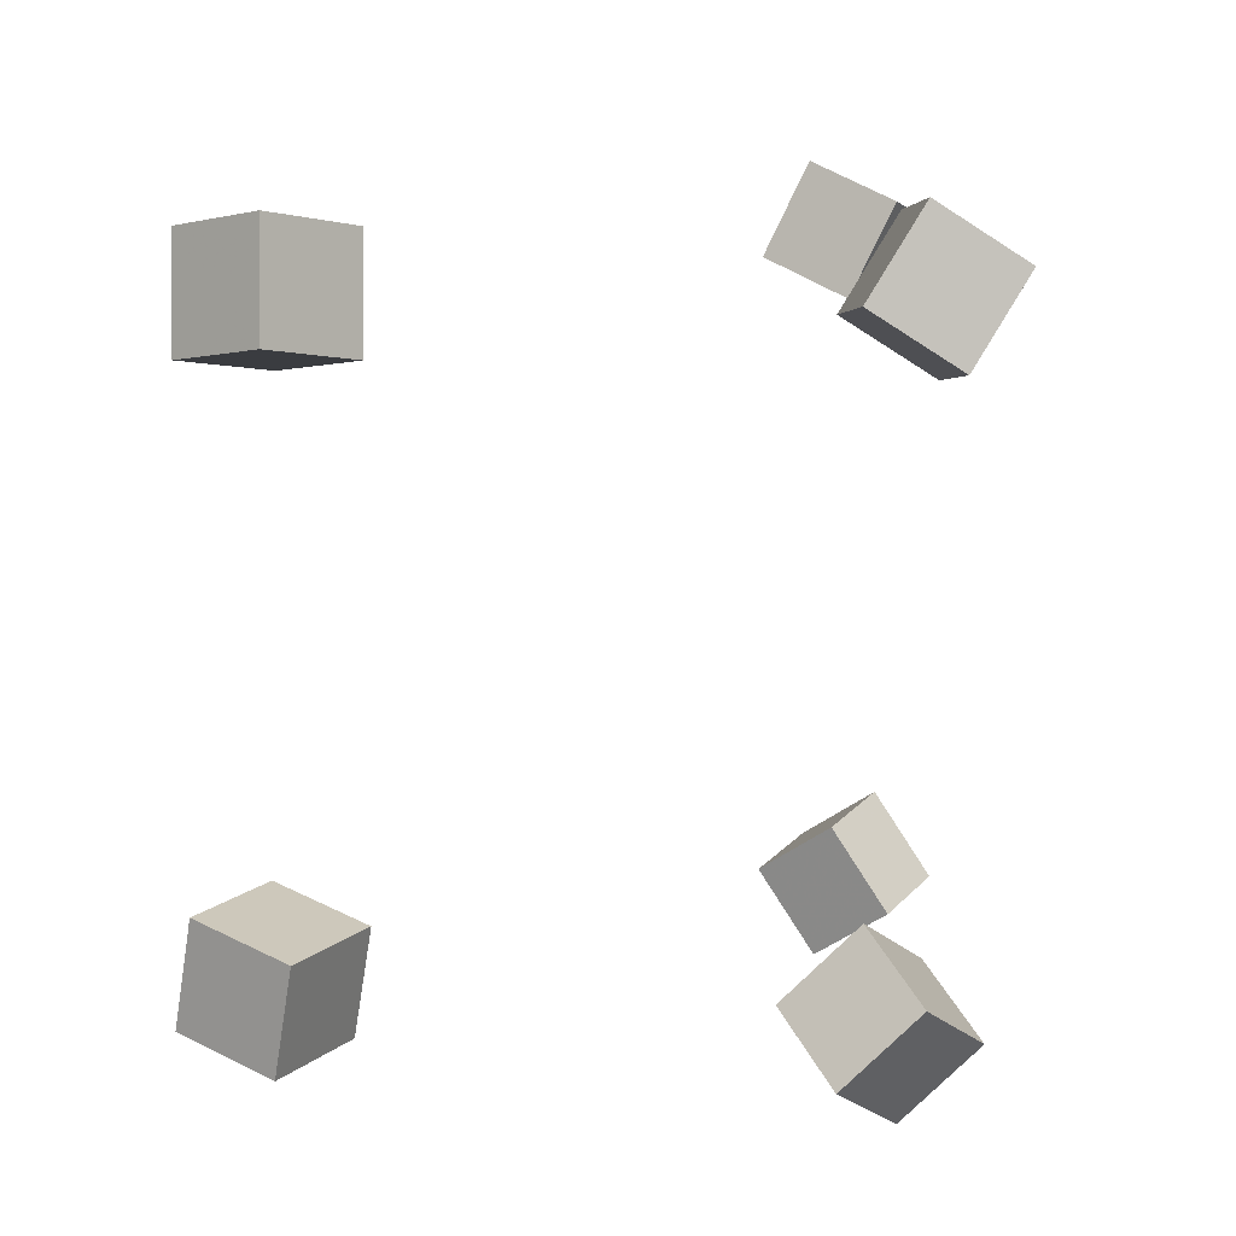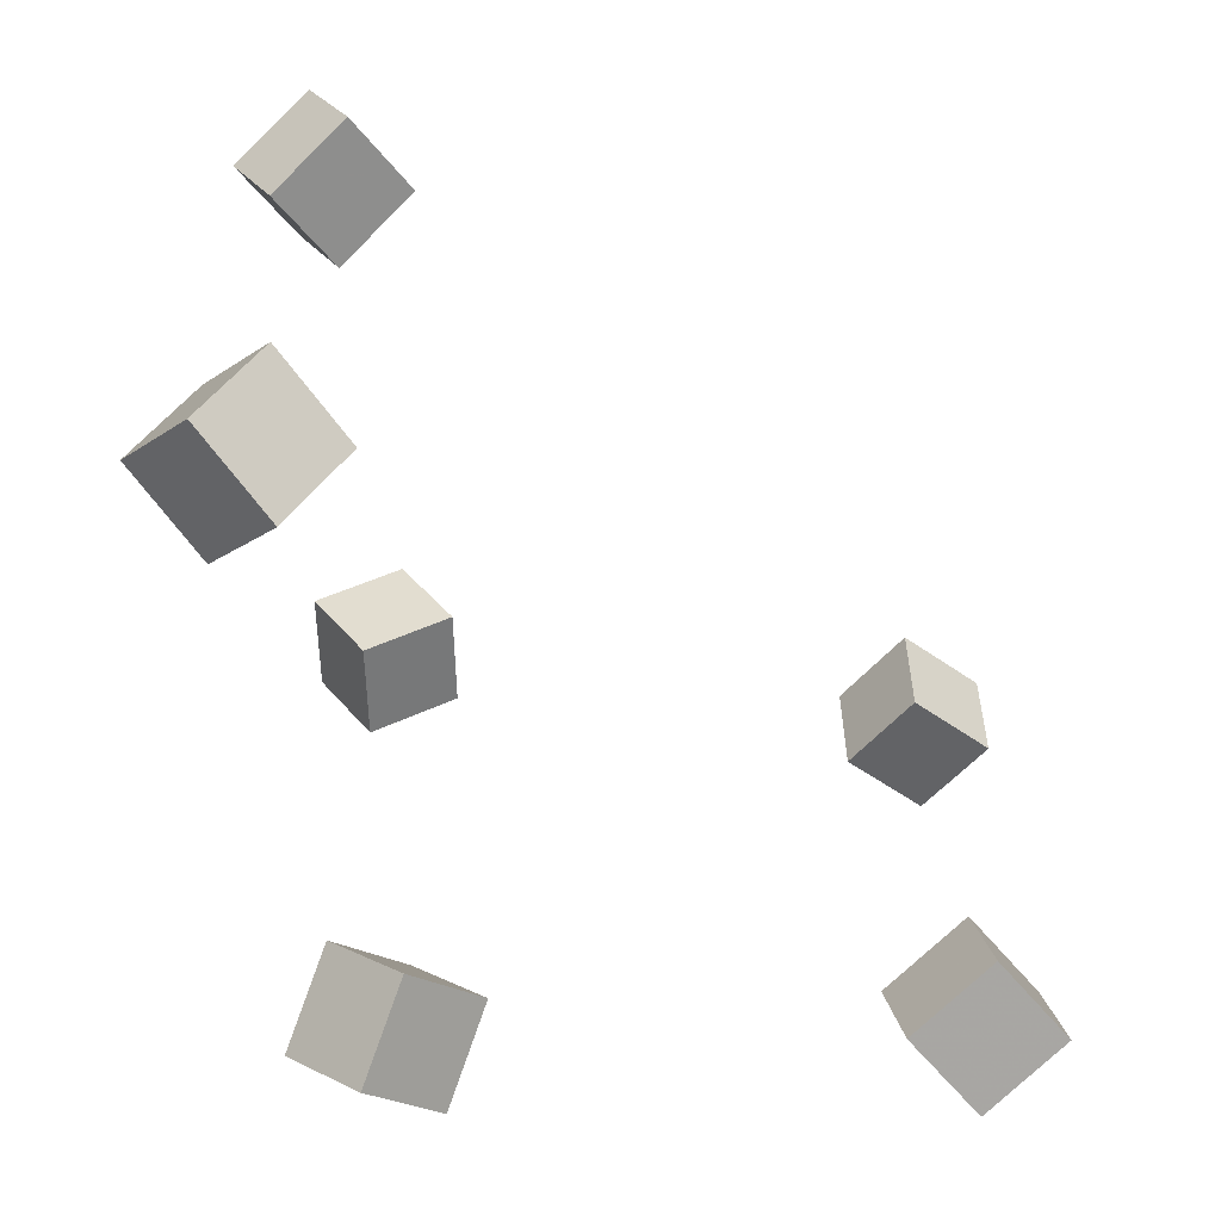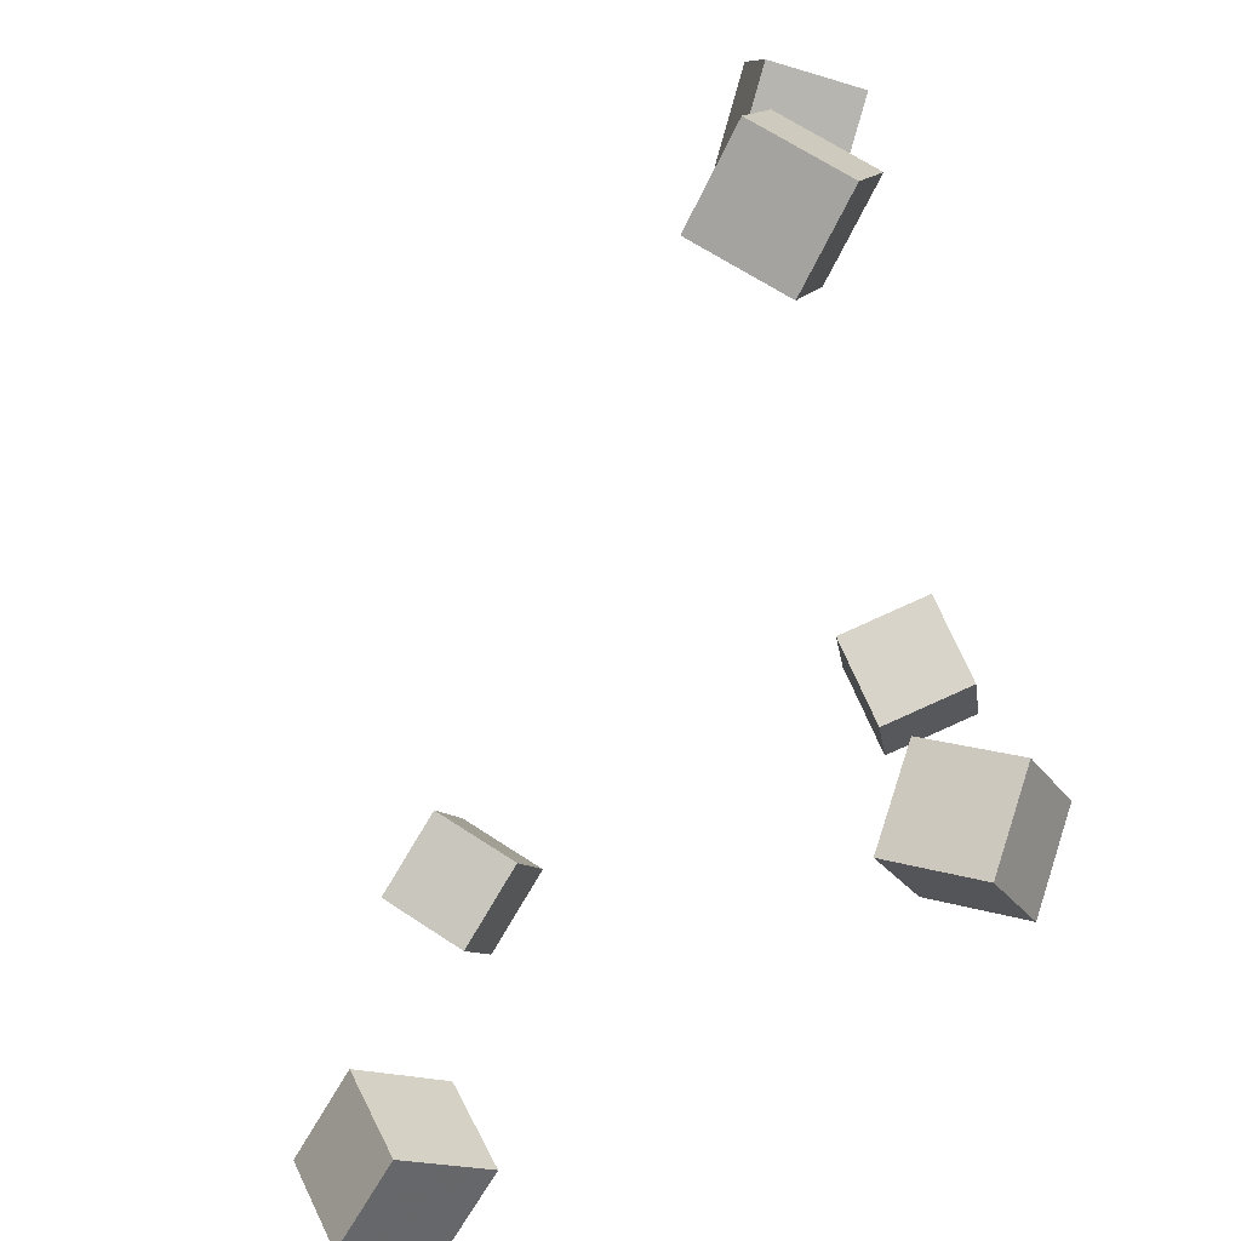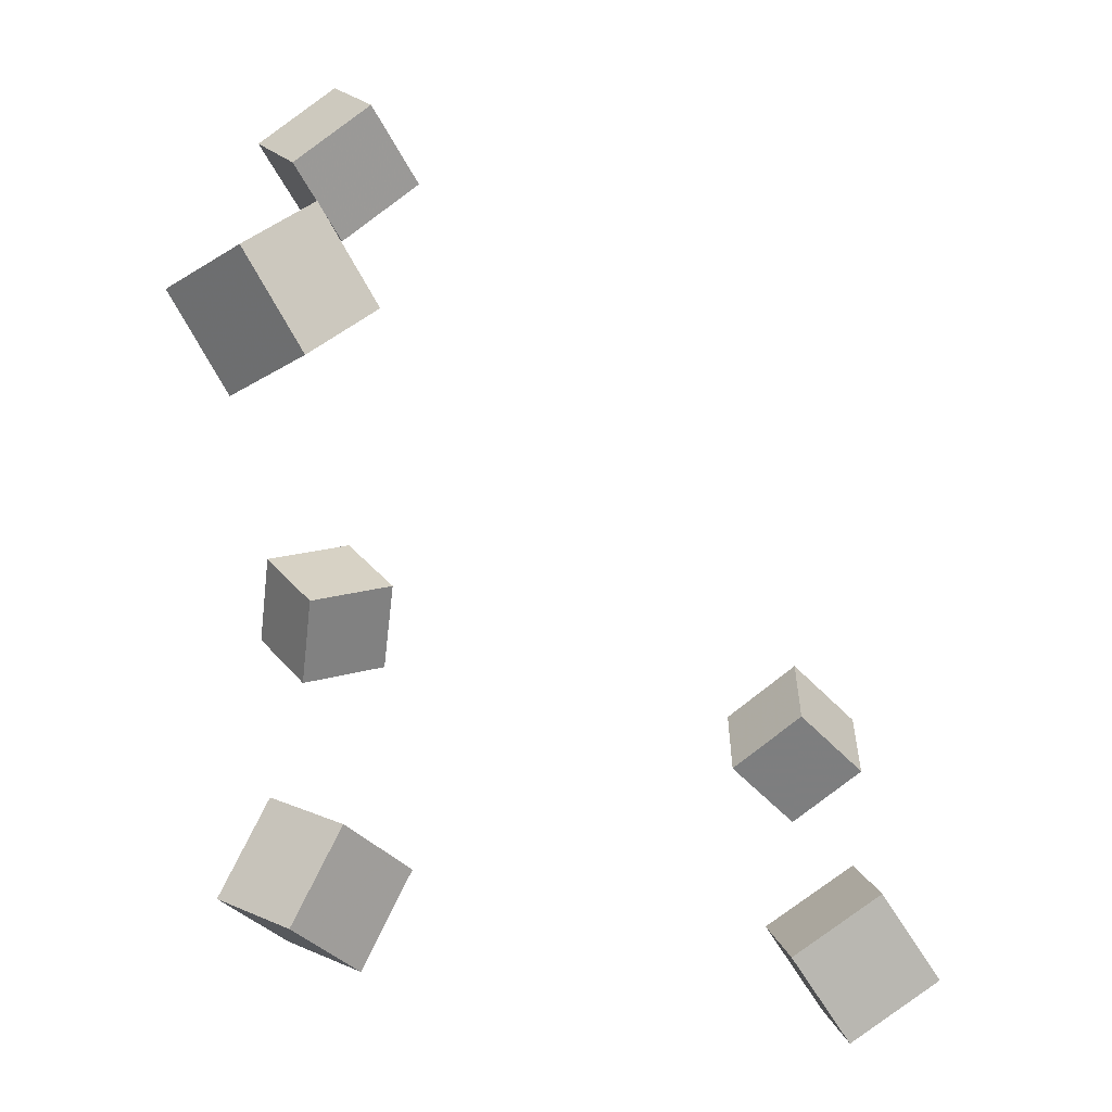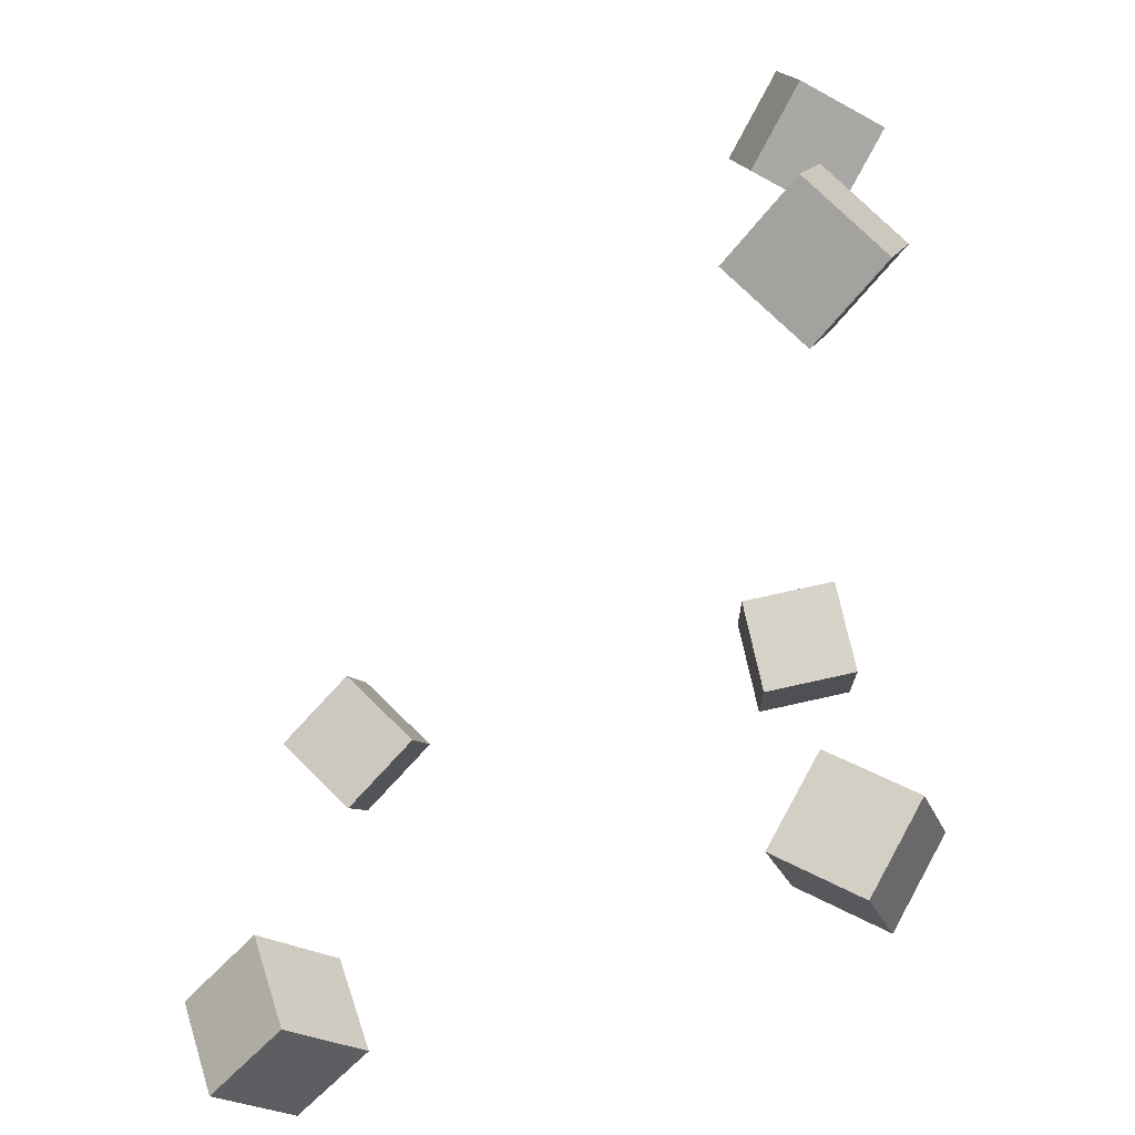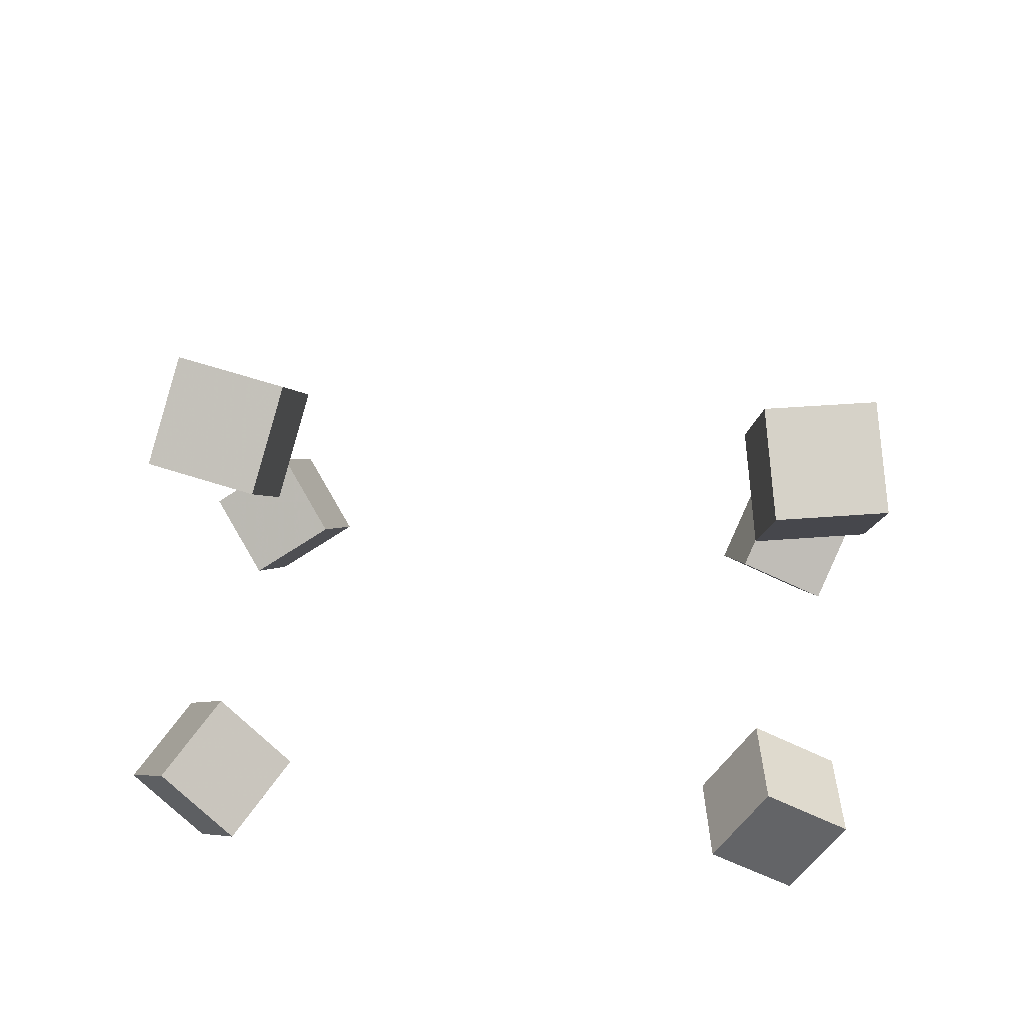
<metadata>
{"format":"obj","ext":"obj","renderer":"f3d","projection":"perspective","resolution":1024,"background":"white","views":[{"elev":8.2,"azim":-88.1,"up":"+Z"},{"elev":-60.4,"azim":100.4,"up":"+Z"},{"elev":-75.8,"azim":-147.3,"up":"+Z"},{"elev":-69.1,"azim":92.6,"up":"+Z"},{"elev":-71.7,"azim":-159.8,"up":"+Z"},{"elev":29.8,"azim":-86.6,"up":"+Y"}]}
</metadata>
<code>
v -0.1228 -0.09371 -0.1763
v -0.1594 -0.06649 -0.152
v -0.1199 -0.05717 -0.2127
v -0.1565 -0.02995 -0.1884
v -0.08633 -0.06926 -0.1488
v -0.1229 -0.04203 -0.1245
v -0.08337 -0.03271 -0.1852
v -0.12 -0.005488 -0.1609
f 1.0 7.0 5.0
f 1.0 3.0 7.0
f 1.0 4.0 3.0
f 1.0 2.0 4.0
f 3.0 8.0 7.0
f 3.0 4.0 8.0
f 5.0 7.0 8.0
f 5.0 8.0 6.0
f 1.0 5.0 6.0
f 1.0 6.0 2.0
f 2.0 6.0 8.0
f 2.0 8.0 4.0
v -0.2466 0.1899 0.1227
v -0.2378 0.1904 0.1736
v -0.2134 0.2287 0.1166
v -0.2047 0.2292 0.1675
v -0.2081 0.1561 0.1164
v -0.1994 0.1566 0.1673
v -0.175 0.1949 0.1103
v -0.1662 0.1954 0.1612
f 9.0 15.0 13.0
f 9.0 11.0 15.0
f 9.0 12.0 11.0
f 9.0 10.0 12.0
f 11.0 16.0 15.0
f 11.0 12.0 16.0
f 13.0 15.0 16.0
f 13.0 16.0 14.0
f 9.0 13.0 14.0
f 9.0 14.0 10.0
f 10.0 14.0 16.0
f 10.0 16.0 12.0
v 0.1032 -0.04283 0.1287
v 0.1039 -0.06541 0.1755
v 0.1275 -0.001541 0.1483
v 0.1282 -0.02412 0.195
v 0.149 -0.06449 0.1176
v 0.1497 -0.08707 0.1643
v 0.1733 -0.02321 0.1372
v 0.174 -0.04579 0.1839
f 17.0 23.0 21.0
f 17.0 19.0 23.0
f 17.0 20.0 19.0
f 17.0 18.0 20.0
f 19.0 24.0 23.0
f 19.0 20.0 24.0
f 21.0 23.0 24.0
f 21.0 24.0 22.0
f 17.0 21.0 22.0
f 17.0 22.0 18.0
f 18.0 22.0 24.0
f 18.0 24.0 20.0
v -0.1406 -0.08111 0.107
v -0.1317 -0.108 0.1505
v -0.1448 -0.03772 0.1347
v -0.1359 -0.06459 0.1782
v -0.0897 -0.07278 0.1017
v -0.08076 -0.09965 0.1452
v -0.09391 -0.02939 0.1294
v -0.08497 -0.05626 0.1728
f 25.0 31.0 29.0
f 25.0 27.0 31.0
f 25.0 28.0 27.0
f 25.0 26.0 28.0
f 27.0 32.0 31.0
f 27.0 28.0 32.0
f 29.0 31.0 32.0
f 29.0 32.0 30.0
f 25.0 29.0 30.0
f 25.0 30.0 26.0
f 26.0 30.0 32.0
f 26.0 32.0 28.0
v 0.1155 -0.06635 -0.1791
v 0.1218 -0.03794 -0.1361
v 0.1402 -0.03021 -0.2066
v 0.1465 -0.001798 -0.1635
v 0.1606 -0.09019 -0.1699
v 0.1669 -0.06178 -0.1269
v 0.1853 -0.05405 -0.1974
v 0.1916 -0.02564 -0.1544
f 33.0 39.0 37.0
f 33.0 35.0 39.0
f 33.0 36.0 35.0
f 33.0 34.0 36.0
f 35.0 40.0 39.0
f 35.0 36.0 40.0
f 37.0 39.0 40.0
f 37.0 40.0 38.0
f 33.0 37.0 38.0
f 33.0 38.0 34.0
f 34.0 38.0 40.0
f 34.0 40.0 36.0
v -0.2173 0.1933 -0.1665
v -0.2279 0.1847 -0.1169
v -0.1929 0.2368 -0.1538
v -0.2035 0.2282 -0.1042
v -0.1731 0.1671 -0.1616
v -0.1837 0.1585 -0.112
v -0.1487 0.2106 -0.1489
v -0.1593 0.202 -0.09926
f 41.0 47.0 45.0
f 41.0 43.0 47.0
f 41.0 44.0 43.0
f 41.0 42.0 44.0
f 43.0 48.0 47.0
f 43.0 44.0 48.0
f 45.0 47.0 48.0
f 45.0 48.0 46.0
f 41.0 45.0 46.0
f 41.0 46.0 42.0
f 42.0 46.0 48.0
f 42.0 48.0 44.0

</code>
